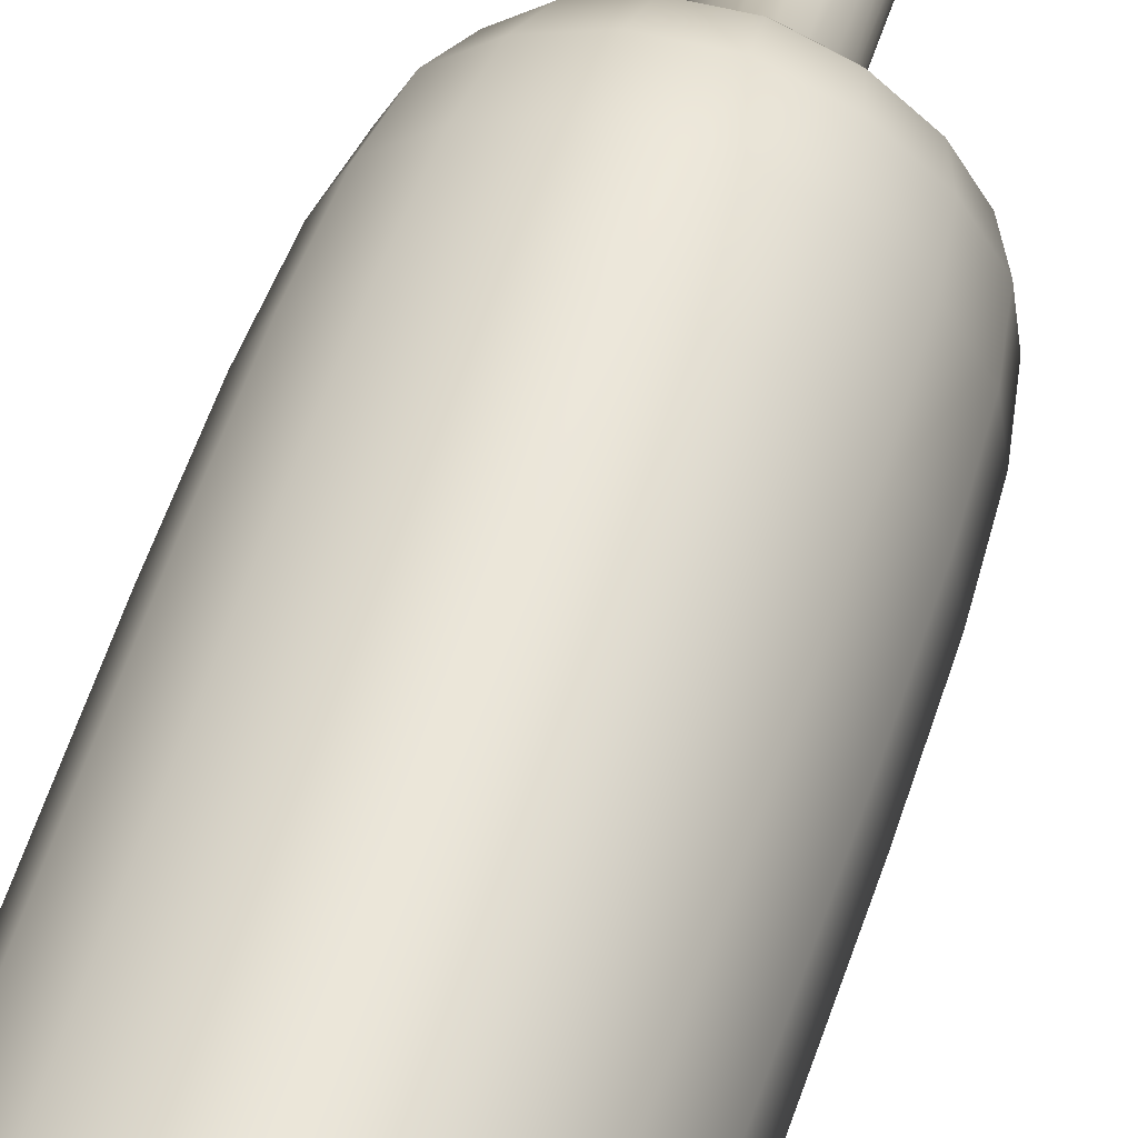
<metadata>
{"format":"obj","ext":"obj","renderer":"f3d","projection":"perspective","resolution":1024,"background":"white","views":[{"elev":57.4,"azim":-161.9,"up":"+Z"}]}
</metadata>
<code>
v -1.726 1.925 -2.185
v -1.725 1.925 -2.186
v -1.725 1.929 -2.186
v -1.726 1.929 -2.185
v -1.725 1.934 -2.186
v -1.726 1.934 -2.185
v -1.724 1.925 -2.188
v -1.724 1.929 -2.188
v -1.724 1.934 -2.188
v -1.728 1.929 -2.184
v -1.728 1.925 -2.184
v -1.73 1.929 -2.183
v -1.73 1.925 -2.183
v -1.728 1.934 -2.184
v -1.73 1.934 -2.183
v -1.728 1.923 -2.184
v -1.726 1.923 -2.185
v -1.728 1.921 -2.184
v -1.726 1.921 -2.185
v -1.73 1.923 -2.184
v -1.73 1.921 -2.184
v -1.725 1.923 -2.186
v -1.724 1.923 -2.188
v -1.725 1.921 -2.186
v -1.725 1.921 -2.188
v -1.733 1.925 -2.186
v -1.732 1.925 -2.184
v -1.732 1.929 -2.184
v -1.733 1.929 -2.186
v -1.732 1.934 -2.184
v -1.733 1.934 -2.186
v -1.734 1.929 -2.187
v -1.734 1.925 -2.187
v -1.734 1.929 -2.189
v -1.734 1.925 -2.189
v -1.734 1.934 -2.187
v -1.734 1.934 -2.189
v -1.734 1.923 -2.188
v -1.733 1.923 -2.186
v -1.734 1.921 -2.188
v -1.733 1.921 -2.186
v -1.734 1.923 -2.189
v -1.734 1.921 -2.189
v -1.732 1.923 -2.184
v -1.731 1.921 -2.185
v -1.732 1.925 -2.193
v -1.734 1.925 -2.191
v -1.734 1.929 -2.191
v -1.732 1.929 -2.193
v -1.734 1.934 -2.191
v -1.732 1.934 -2.193
v -1.73 1.929 -2.194
v -1.73 1.925 -2.194
v -1.728 1.929 -2.194
v -1.728 1.925 -2.194
v -1.73 1.934 -2.194
v -1.728 1.934 -2.194
v -1.73 1.923 -2.193
v -1.732 1.923 -2.193
v -1.73 1.921 -2.193
v -1.732 1.921 -2.192
v -1.728 1.923 -2.194
v -1.729 1.921 -2.193
v -1.733 1.923 -2.191
v -1.733 1.921 -2.191
v -1.725 1.925 -2.192
v -1.727 1.925 -2.193
v -1.727 1.929 -2.193
v -1.725 1.929 -2.192
v -1.727 1.934 -2.193
v -1.725 1.934 -2.192
v -1.724 1.929 -2.19
v -1.724 1.925 -2.19
v -1.724 1.934 -2.19
v -1.724 1.923 -2.19
v -1.725 1.923 -2.192
v -1.725 1.921 -2.19
v -1.726 1.921 -2.191
v -1.727 1.923 -2.193
v -1.727 1.921 -2.193
v -1.728 1.907 -2.189
v -1.729 1.907 -2.19
v -1.729 1.913 -2.19
v -1.728 1.913 -2.189
v -1.729 1.919 -2.19
v -1.728 1.919 -2.189
v -1.729 1.907 -2.19
v -1.729 1.913 -2.19
v -1.729 1.919 -2.19
v -1.728 1.913 -2.189
v -1.728 1.907 -2.189
v -1.728 1.913 -2.188
v -1.728 1.907 -2.188
v -1.728 1.919 -2.189
v -1.728 1.919 -2.188
v -1.728 1.9 -2.189
v -1.728 1.9 -2.189
v -1.728 1.894 -2.189
v -1.728 1.894 -2.189
v -1.728 1.9 -2.188
v -1.728 1.894 -2.188
v -1.729 1.9 -2.19
v -1.729 1.9 -2.19
v -1.729 1.894 -2.19
v -1.729 1.894 -2.19
v -1.729 1.962 -2.189
v -1.727 1.962 -2.19
v -1.729 1.962 -2.192
v -1.731 1.962 -2.191
v -1.73 1.962 -2.194
v -1.732 1.962 -2.193
v -1.725 1.962 -2.192
v -1.727 1.962 -2.193
v -1.728 1.962 -2.194
v -1.733 1.962 -2.189
v -1.731 1.962 -2.187
v -1.734 1.962 -2.187
v -1.733 1.962 -2.186
v -1.734 1.962 -2.191
v -1.734 1.962 -2.189
v -1.73 1.962 -2.185
v -1.728 1.962 -2.187
v -1.728 1.962 -2.184
v -1.726 1.962 -2.185
v -1.732 1.962 -2.184
v -1.73 1.962 -2.183
v -1.726 1.962 -2.188
v -1.724 1.962 -2.19
v -1.725 1.962 -2.186
v -1.724 1.962 -2.188
v -1.726 1.947 -2.185
v -1.725 1.947 -2.186
v -1.725 1.954 -2.186
v -1.726 1.954 -2.185
v -1.724 1.947 -2.188
v -1.724 1.954 -2.188
v -1.728 1.954 -2.184
v -1.728 1.947 -2.184
v -1.73 1.954 -2.183
v -1.73 1.947 -2.183
v -1.728 1.94 -2.184
v -1.726 1.94 -2.185
v -1.73 1.94 -2.183
v -1.725 1.94 -2.186
v -1.724 1.94 -2.188
v -1.733 1.947 -2.186
v -1.732 1.947 -2.184
v -1.732 1.954 -2.184
v -1.733 1.954 -2.186
v -1.734 1.954 -2.187
v -1.734 1.947 -2.187
v -1.734 1.954 -2.189
v -1.734 1.947 -2.189
v -1.734 1.94 -2.187
v -1.733 1.94 -2.186
v -1.734 1.94 -2.189
v -1.732 1.94 -2.184
v -1.732 1.947 -2.193
v -1.734 1.947 -2.191
v -1.734 1.954 -2.191
v -1.732 1.954 -2.193
v -1.73 1.954 -2.194
v -1.73 1.947 -2.194
v -1.728 1.954 -2.194
v -1.728 1.947 -2.194
v -1.73 1.94 -2.194
v -1.732 1.94 -2.193
v -1.728 1.94 -2.194
v -1.734 1.94 -2.191
v -1.725 1.947 -2.192
v -1.727 1.947 -2.193
v -1.727 1.954 -2.193
v -1.725 1.954 -2.192
v -1.724 1.954 -2.19
v -1.724 1.947 -2.19
v -1.724 1.94 -2.19
v -1.725 1.94 -2.192
v -1.727 1.94 -2.193
v -1.727 1.919 -2.186
v -1.728 1.919 -2.186
v -1.729 1.919 -2.186
v -1.728 1.919 -2.187
v -1.729 1.919 -2.187
v -1.728 1.919 -2.188
v -1.73 1.919 -2.185
v -1.73 1.919 -2.186
v -1.729 1.919 -2.187
v -1.727 1.919 -2.188
v -1.726 1.919 -2.187
v -1.727 1.919 -2.188
v -1.726 1.919 -2.188
v -1.728 1.919 -2.188
v -1.726 1.92 -2.187
v -1.727 1.92 -2.186
v -1.725 1.92 -2.188
v -1.728 1.92 -2.185
v -1.73 1.92 -2.185
v -1.732 1.919 -2.187
v -1.732 1.919 -2.188
v -1.731 1.919 -2.188
v -1.731 1.919 -2.187
v -1.73 1.919 -2.188
v -1.73 1.919 -2.188
v -1.732 1.919 -2.189
v -1.732 1.919 -2.189
v -1.731 1.919 -2.189
v -1.73 1.919 -2.187
v -1.731 1.919 -2.186
v -1.73 1.919 -2.188
v -1.731 1.92 -2.185
v -1.732 1.92 -2.186
v -1.733 1.92 -2.188
v -1.733 1.92 -2.189
v -1.731 1.919 -2.191
v -1.73 1.919 -2.192
v -1.73 1.919 -2.191
v -1.731 1.919 -2.19
v -1.73 1.919 -2.19
v -1.73 1.919 -2.19
v -1.729 1.919 -2.192
v -1.729 1.919 -2.191
v -1.731 1.919 -2.19
v -1.732 1.919 -2.19
v -1.73 1.919 -2.189
v -1.733 1.92 -2.191
v -1.732 1.92 -2.192
v -1.73 1.92 -2.193
v -1.729 1.92 -2.193
v -1.727 1.919 -2.191
v -1.726 1.919 -2.189
v -1.727 1.919 -2.189
v -1.727 1.919 -2.19
v -1.728 1.919 -2.191
v -1.728 1.919 -2.191
v -1.727 1.92 -2.192
v -1.726 1.92 -2.191
v -1.725 1.92 -2.19
v -1.73 1.907 -2.19
v -1.73 1.907 -2.189
v -1.73 1.913 -2.189
v -1.73 1.913 -2.19
v -1.731 1.907 -2.189
v -1.731 1.913 -2.189
v -1.73 1.913 -2.19
v -1.73 1.907 -2.19
v -1.73 1.9 -2.19
v -1.73 1.9 -2.19
v -1.73 1.894 -2.19
v -1.73 1.894 -2.19
v -1.73 1.9 -2.189
v -1.731 1.9 -2.189
v -1.73 1.894 -2.189
v -1.731 1.894 -2.189
v -1.73 1.907 -2.188
v -1.73 1.907 -2.188
v -1.73 1.913 -2.188
v -1.73 1.913 -2.188
v -1.729 1.907 -2.187
v -1.729 1.913 -2.187
v -1.73 1.913 -2.188
v -1.73 1.907 -2.188
v -1.73 1.9 -2.188
v -1.73 1.9 -2.188
v -1.73 1.894 -2.188
v -1.73 1.894 -2.188
v -1.73 1.9 -2.188
v -1.729 1.9 -2.187
v -1.73 1.894 -2.188
v -1.729 1.894 -2.187
v -1.728 1.907 -2.188
v -1.728 1.907 -2.188
v -1.728 1.913 -2.188
v -1.728 1.913 -2.188
v -1.729 1.913 -2.187
v -1.729 1.907 -2.187
v -1.729 1.9 -2.187
v -1.728 1.9 -2.188
v -1.729 1.894 -2.187
v -1.728 1.894 -2.188
v -1.728 1.9 -2.188
v -1.728 1.894 -2.188
v -1.729 1.891 -2.189
v -1.728 1.891 -2.188
v -1.729 1.891 -2.187
v -1.73 1.891 -2.188
v -1.731 1.891 -2.186
v -1.731 1.891 -2.187
v -1.728 1.891 -2.186
v -1.729 1.891 -2.186
v -1.73 1.891 -2.186
v -1.731 1.891 -2.189
v -1.73 1.891 -2.19
v -1.732 1.891 -2.19
v -1.731 1.891 -2.191
v -1.732 1.891 -2.188
v -1.732 1.891 -2.189
v -1.729 1.891 -2.19
v -1.728 1.891 -2.19
v -1.728 1.891 -2.191
v -1.727 1.891 -2.19
v -1.73 1.891 -2.191
v -1.729 1.891 -2.192
v -1.727 1.891 -2.188
v -1.727 1.891 -2.187
v -1.726 1.891 -2.189
v -1.726 1.891 -2.188
v -1.727 1.893 -2.19
v -1.728 1.893 -2.191
v -1.728 1.893 -2.191
v -1.727 1.893 -2.19
v -1.728 1.894 -2.191
v -1.727 1.894 -2.19
v -1.729 1.893 -2.192
v -1.729 1.893 -2.192
v -1.729 1.894 -2.192
v -1.726 1.893 -2.189
v -1.726 1.893 -2.189
v -1.726 1.893 -2.188
v -1.726 1.893 -2.188
v -1.726 1.894 -2.189
v -1.726 1.894 -2.188
v -1.726 1.892 -2.189
v -1.727 1.892 -2.19
v -1.726 1.892 -2.188
v -1.728 1.892 -2.191
v -1.729 1.892 -2.192
v -1.731 1.893 -2.191
v -1.732 1.893 -2.19
v -1.732 1.893 -2.19
v -1.731 1.893 -2.191
v -1.732 1.894 -2.19
v -1.731 1.894 -2.191
v -1.732 1.893 -2.189
v -1.732 1.893 -2.189
v -1.732 1.894 -2.189
v -1.73 1.893 -2.191
v -1.73 1.893 -2.191
v -1.73 1.894 -2.191
v -1.73 1.892 -2.191
v -1.731 1.892 -2.191
v -1.732 1.892 -2.19
v -1.732 1.892 -2.189
v -1.731 1.893 -2.187
v -1.731 1.893 -2.186
v -1.731 1.893 -2.186
v -1.731 1.893 -2.187
v -1.731 1.894 -2.186
v -1.731 1.894 -2.187
v -1.73 1.893 -2.186
v -1.73 1.893 -2.186
v -1.73 1.894 -2.186
v -1.732 1.893 -2.188
v -1.732 1.893 -2.188
v -1.732 1.894 -2.188
v -1.732 1.892 -2.188
v -1.731 1.892 -2.187
v -1.731 1.892 -2.186
v -1.73 1.892 -2.186
v -1.728 1.893 -2.186
v -1.727 1.893 -2.187
v -1.727 1.893 -2.187
v -1.728 1.893 -2.186
v -1.727 1.894 -2.187
v -1.728 1.894 -2.186
v -1.729 1.893 -2.186
v -1.729 1.893 -2.186
v -1.729 1.894 -2.186
v -1.729 1.892 -2.186
v -1.728 1.892 -2.186
v -1.727 1.892 -2.187
v -1.728 1.894 -2.19
v -1.728 1.894 -2.19
v -1.728 1.894 -2.19
v -1.728 1.894 -2.19
v -1.729 1.894 -2.191
v -1.729 1.894 -2.19
v -1.728 1.894 -2.189
v -1.727 1.894 -2.189
v -1.727 1.894 -2.188
v -1.727 1.894 -2.188
v -1.727 1.894 -2.189
v -1.727 1.894 -2.19
v -1.727 1.894 -2.188
v -1.728 1.894 -2.191
v -1.729 1.894 -2.191
v -1.73 1.894 -2.19
v -1.731 1.894 -2.19
v -1.731 1.894 -2.19
v -1.73 1.894 -2.19
v -1.731 1.894 -2.189
v -1.731 1.894 -2.189
v -1.73 1.894 -2.19
v -1.73 1.894 -2.191
v -1.73 1.894 -2.191
v -1.731 1.894 -2.191
v -1.731 1.894 -2.19
v -1.732 1.894 -2.189
v -1.731 1.894 -2.187
v -1.73 1.894 -2.187
v -1.73 1.894 -2.187
v -1.731 1.894 -2.188
v -1.729 1.894 -2.187
v -1.729 1.894 -2.187
v -1.731 1.894 -2.188
v -1.731 1.894 -2.188
v -1.732 1.894 -2.188
v -1.731 1.894 -2.187
v -1.73 1.894 -2.187
v -1.73 1.894 -2.186
v -1.728 1.894 -2.187
v -1.727 1.894 -2.188
v -1.728 1.894 -2.188
v -1.728 1.894 -2.187
v -1.729 1.894 -2.187
v -1.729 1.894 -2.187
v -1.729 1.894 -2.186
v -1.728 1.894 -2.187
v -1.727 1.894 -2.187
f 1 2 3
f 1 3 4
f 4 3 5
f 4 5 6
f 2 7 8
f 2 8 3
f 3 8 9
f 3 9 5
f 1 4 10
f 1 10 11
f 11 10 12
f 11 12 13
f 4 6 14
f 4 14 10
f 10 14 15
f 10 15 12
f 1 11 16
f 1 16 17
f 17 16 18
f 17 18 19
f 11 13 20
f 11 20 16
f 16 20 21
f 16 21 18
f 1 17 22
f 1 22 2
f 2 22 23
f 2 23 7
f 17 19 24
f 17 24 22
f 22 24 25
f 22 25 23
f 26 27 28
f 26 28 29
f 29 28 30
f 29 30 31
f 27 13 12
f 27 12 28
f 28 12 15
f 28 15 30
f 26 29 32
f 26 32 33
f 33 32 34
f 33 34 35
f 29 31 36
f 29 36 32
f 32 36 37
f 32 37 34
f 26 33 38
f 26 38 39
f 39 38 40
f 39 40 41
f 33 35 42
f 33 42 38
f 38 42 43
f 38 43 40
f 26 39 44
f 26 44 27
f 27 44 20
f 27 20 13
f 39 41 45
f 39 45 44
f 44 45 21
f 44 21 20
f 46 47 48
f 46 48 49
f 49 48 50
f 49 50 51
f 47 35 34
f 47 34 48
f 48 34 37
f 48 37 50
f 46 49 52
f 46 52 53
f 53 52 54
f 53 54 55
f 49 51 56
f 49 56 52
f 52 56 57
f 52 57 54
f 46 53 58
f 46 58 59
f 59 58 60
f 59 60 61
f 53 55 62
f 53 62 58
f 58 62 63
f 58 63 60
f 46 59 64
f 46 64 47
f 47 64 42
f 47 42 35
f 59 61 65
f 59 65 64
f 64 65 43
f 64 43 42
f 66 67 68
f 66 68 69
f 69 68 70
f 69 70 71
f 67 55 54
f 67 54 68
f 68 54 57
f 68 57 70
f 66 69 72
f 66 72 73
f 73 72 8
f 73 8 7
f 69 71 74
f 69 74 72
f 72 74 9
f 72 9 8
f 66 73 75
f 66 75 76
f 76 75 77
f 76 77 78
f 73 7 23
f 73 23 75
f 75 23 25
f 75 25 77
f 66 76 79
f 66 79 67
f 67 79 62
f 67 62 55
f 76 78 80
f 76 80 79
f 79 80 63
f 79 63 62
f 81 82 83
f 81 83 84
f 84 83 85
f 84 85 86
f 82 87 88
f 82 88 83
f 83 88 89
f 83 89 85
f 81 84 90
f 81 90 91
f 91 90 92
f 91 92 93
f 84 86 94
f 84 94 90
f 90 94 95
f 90 95 92
f 81 91 96
f 81 96 97
f 97 96 98
f 97 98 99
f 91 93 100
f 91 100 96
f 96 100 101
f 96 101 98
f 81 97 102
f 81 102 82
f 82 102 103
f 82 103 87
f 97 99 104
f 97 104 102
f 102 104 105
f 102 105 103
f 106 107 108
f 106 108 109
f 109 108 110
f 109 110 111
f 107 112 113
f 107 113 108
f 108 113 114
f 108 114 110
f 106 109 115
f 106 115 116
f 116 115 117
f 116 117 118
f 109 111 119
f 109 119 115
f 115 119 120
f 115 120 117
f 106 116 121
f 106 121 122
f 122 121 123
f 122 123 124
f 116 118 125
f 116 125 121
f 121 125 126
f 121 126 123
f 106 122 127
f 106 127 107
f 107 127 128
f 107 128 112
f 122 124 129
f 122 129 127
f 127 129 130
f 127 130 128
f 131 132 133
f 131 133 134
f 134 133 129
f 134 129 124
f 132 135 136
f 132 136 133
f 133 136 130
f 133 130 129
f 131 134 137
f 131 137 138
f 138 137 139
f 138 139 140
f 134 124 123
f 134 123 137
f 137 123 126
f 137 126 139
f 131 138 141
f 131 141 142
f 142 141 14
f 142 14 6
f 138 140 143
f 138 143 141
f 141 143 15
f 141 15 14
f 131 142 144
f 131 144 132
f 132 144 145
f 132 145 135
f 142 6 5
f 142 5 144
f 144 5 9
f 144 9 145
f 146 147 148
f 146 148 149
f 149 148 125
f 149 125 118
f 147 140 139
f 147 139 148
f 148 139 126
f 148 126 125
f 146 149 150
f 146 150 151
f 151 150 152
f 151 152 153
f 149 118 117
f 149 117 150
f 150 117 120
f 150 120 152
f 146 151 154
f 146 154 155
f 155 154 36
f 155 36 31
f 151 153 156
f 151 156 154
f 154 156 37
f 154 37 36
f 146 155 157
f 146 157 147
f 147 157 143
f 147 143 140
f 155 31 30
f 155 30 157
f 157 30 15
f 157 15 143
f 158 159 160
f 158 160 161
f 161 160 119
f 161 119 111
f 159 153 152
f 159 152 160
f 160 152 120
f 160 120 119
f 158 161 162
f 158 162 163
f 163 162 164
f 163 164 165
f 161 111 110
f 161 110 162
f 162 110 114
f 162 114 164
f 158 163 166
f 158 166 167
f 167 166 56
f 167 56 51
f 163 165 168
f 163 168 166
f 166 168 57
f 166 57 56
f 158 167 169
f 158 169 159
f 159 169 156
f 159 156 153
f 167 51 50
f 167 50 169
f 169 50 37
f 169 37 156
f 170 171 172
f 170 172 173
f 173 172 113
f 173 113 112
f 171 165 164
f 171 164 172
f 172 164 114
f 172 114 113
f 170 173 174
f 170 174 175
f 175 174 136
f 175 136 135
f 173 112 128
f 173 128 174
f 174 128 130
f 174 130 136
f 170 175 176
f 170 176 177
f 177 176 74
f 177 74 71
f 175 135 145
f 175 145 176
f 176 145 9
f 176 9 74
f 170 177 178
f 170 178 171
f 171 178 168
f 171 168 165
f 177 71 70
f 177 70 178
f 178 70 57
f 178 57 168
f 179 180 181
f 179 181 182
f 182 181 183
f 182 183 184
f 180 185 186
f 180 186 181
f 181 186 187
f 181 187 183
f 179 182 188
f 179 188 189
f 189 188 190
f 189 190 191
f 182 184 192
f 182 192 188
f 188 192 95
f 188 95 190
f 179 189 193
f 179 193 194
f 194 193 24
f 194 24 19
f 189 191 195
f 189 195 193
f 193 195 25
f 193 25 24
f 179 194 196
f 179 196 180
f 180 196 197
f 180 197 185
f 194 19 18
f 194 18 196
f 196 18 21
f 196 21 197
f 198 199 200
f 198 200 201
f 201 200 202
f 201 202 203
f 199 204 205
f 199 205 200
f 200 205 206
f 200 206 202
f 198 201 207
f 198 207 208
f 208 207 186
f 208 186 185
f 201 203 209
f 201 209 207
f 207 209 187
f 207 187 186
f 198 208 210
f 198 210 211
f 211 210 45
f 211 45 41
f 208 185 197
f 208 197 210
f 210 197 21
f 210 21 45
f 198 211 212
f 198 212 199
f 199 212 213
f 199 213 204
f 211 41 40
f 211 40 212
f 212 40 43
f 212 43 213
f 214 215 216
f 214 216 217
f 217 216 218
f 217 218 219
f 215 220 221
f 215 221 216
f 216 221 89
f 216 89 218
f 214 217 222
f 214 222 223
f 223 222 205
f 223 205 204
f 217 219 224
f 217 224 222
f 222 224 206
f 222 206 205
f 214 223 225
f 214 225 226
f 226 225 65
f 226 65 61
f 223 204 213
f 223 213 225
f 225 213 43
f 225 43 65
f 214 226 227
f 214 227 215
f 215 227 228
f 215 228 220
f 226 61 60
f 226 60 227
f 227 60 63
f 227 63 228
f 229 230 231
f 229 231 232
f 232 231 94
f 232 94 86
f 230 191 190
f 230 190 231
f 231 190 95
f 231 95 94
f 229 232 233
f 229 233 234
f 234 233 221
f 234 221 220
f 232 86 85
f 232 85 233
f 233 85 89
f 233 89 221
f 229 234 235
f 229 235 236
f 236 235 80
f 236 80 78
f 234 220 228
f 234 228 235
f 235 228 63
f 235 63 80
f 229 236 237
f 229 237 230
f 230 237 195
f 230 195 191
f 236 78 77
f 236 77 237
f 237 77 25
f 237 25 195
f 238 239 240
f 238 240 241
f 241 240 224
f 241 224 219
f 239 242 243
f 239 243 240
f 240 243 206
f 240 206 224
f 238 241 244
f 238 244 245
f 245 244 88
f 245 88 87
f 241 219 218
f 241 218 244
f 244 218 89
f 244 89 88
f 238 245 246
f 238 246 247
f 247 246 248
f 247 248 249
f 245 87 103
f 245 103 246
f 246 103 105
f 246 105 248
f 238 247 250
f 238 250 239
f 239 250 251
f 239 251 242
f 247 249 252
f 247 252 250
f 250 252 253
f 250 253 251
f 254 255 256
f 254 256 257
f 257 256 209
f 257 209 203
f 255 258 259
f 255 259 256
f 256 259 187
f 256 187 209
f 254 257 260
f 254 260 261
f 261 260 243
f 261 243 242
f 257 203 202
f 257 202 260
f 260 202 206
f 260 206 243
f 254 261 262
f 254 262 263
f 263 262 264
f 263 264 265
f 261 242 251
f 261 251 262
f 262 251 253
f 262 253 264
f 254 263 266
f 254 266 255
f 255 266 267
f 255 267 258
f 263 265 268
f 263 268 266
f 266 268 269
f 266 269 267
f 270 271 272
f 270 272 273
f 273 272 192
f 273 192 184
f 271 93 92
f 271 92 272
f 272 92 95
f 272 95 192
f 270 273 274
f 270 274 275
f 275 274 259
f 275 259 258
f 273 184 183
f 273 183 274
f 274 183 187
f 274 187 259
f 270 275 276
f 270 276 277
f 277 276 278
f 277 278 279
f 275 258 267
f 275 267 276
f 276 267 269
f 276 269 278
f 270 277 280
f 270 280 271
f 271 280 100
f 271 100 93
f 277 279 281
f 277 281 280
f 280 281 101
f 280 101 100
f 282 283 284
f 282 284 285
f 285 284 286
f 285 286 287
f 283 288 289
f 283 289 284
f 284 289 290
f 284 290 286
f 282 285 291
f 282 291 292
f 292 291 293
f 292 293 294
f 285 287 295
f 285 295 291
f 291 295 296
f 291 296 293
f 282 292 297
f 282 297 298
f 298 297 299
f 298 299 300
f 292 294 301
f 292 301 297
f 297 301 302
f 297 302 299
f 282 298 303
f 282 303 283
f 283 303 304
f 283 304 288
f 298 300 305
f 298 305 303
f 303 305 306
f 303 306 304
f 307 308 309
f 307 309 310
f 310 309 311
f 310 311 312
f 308 313 314
f 308 314 309
f 309 314 315
f 309 315 311
f 307 310 316
f 307 316 317
f 317 316 318
f 317 318 319
f 310 312 320
f 310 320 316
f 316 320 321
f 316 321 318
f 307 317 322
f 307 322 323
f 323 322 305
f 323 305 300
f 317 319 324
f 317 324 322
f 322 324 306
f 322 306 305
f 307 323 325
f 307 325 308
f 308 325 326
f 308 326 313
f 323 300 299
f 323 299 325
f 325 299 302
f 325 302 326
f 327 328 329
f 327 329 330
f 330 329 331
f 330 331 332
f 328 333 334
f 328 334 329
f 329 334 335
f 329 335 331
f 327 330 336
f 327 336 337
f 337 336 314
f 337 314 313
f 330 332 338
f 330 338 336
f 336 338 315
f 336 315 314
f 327 337 339
f 327 339 340
f 340 339 301
f 340 301 294
f 337 313 326
f 337 326 339
f 339 326 302
f 339 302 301
f 327 340 341
f 327 341 328
f 328 341 342
f 328 342 333
f 340 294 293
f 340 293 341
f 341 293 296
f 341 296 342
f 343 344 345
f 343 345 346
f 346 345 347
f 346 347 348
f 344 349 350
f 344 350 345
f 345 350 351
f 345 351 347
f 343 346 352
f 343 352 353
f 353 352 334
f 353 334 333
f 346 348 354
f 346 354 352
f 352 354 335
f 352 335 334
f 343 353 355
f 343 355 356
f 356 355 295
f 356 295 287
f 353 333 342
f 353 342 355
f 355 342 296
f 355 296 295
f 343 356 357
f 343 357 344
f 344 357 358
f 344 358 349
f 356 287 286
f 356 286 357
f 357 286 290
f 357 290 358
f 359 360 361
f 359 361 362
f 362 361 363
f 362 363 364
f 360 319 318
f 360 318 361
f 361 318 321
f 361 321 363
f 359 362 365
f 359 365 366
f 366 365 350
f 366 350 349
f 362 364 367
f 362 367 365
f 365 367 351
f 365 351 350
f 359 366 368
f 359 368 369
f 369 368 289
f 369 289 288
f 366 349 358
f 366 358 368
f 368 358 290
f 368 290 289
f 359 369 370
f 359 370 360
f 360 370 324
f 360 324 319
f 369 288 304
f 369 304 370
f 370 304 306
f 370 306 324
f 371 372 373
f 371 373 374
f 374 373 104
f 374 104 99
f 372 375 376
f 372 376 373
f 373 376 105
f 373 105 104
f 371 374 377
f 371 377 378
f 378 377 379
f 378 379 380
f 374 99 98
f 374 98 377
f 377 98 101
f 377 101 379
f 371 378 381
f 371 381 382
f 382 381 320
f 382 320 312
f 378 380 383
f 378 383 381
f 381 383 321
f 381 321 320
f 371 382 384
f 371 384 372
f 372 384 385
f 372 385 375
f 382 312 311
f 382 311 384
f 384 311 315
f 384 315 385
f 386 387 388
f 386 388 389
f 389 388 252
f 389 252 249
f 387 390 391
f 387 391 388
f 388 391 253
f 388 253 252
f 386 389 392
f 386 392 393
f 393 392 376
f 393 376 375
f 389 249 248
f 389 248 392
f 392 248 105
f 392 105 376
f 386 393 394
f 386 394 395
f 395 394 338
f 395 338 332
f 393 375 385
f 393 385 394
f 394 385 315
f 394 315 338
f 386 395 396
f 386 396 387
f 387 396 397
f 387 397 390
f 395 332 331
f 395 331 396
f 396 331 335
f 396 335 397
f 398 399 400
f 398 400 401
f 401 400 268
f 401 268 265
f 399 402 403
f 399 403 400
f 400 403 269
f 400 269 268
f 398 401 404
f 398 404 405
f 405 404 391
f 405 391 390
f 401 265 264
f 401 264 404
f 404 264 253
f 404 253 391
f 398 405 406
f 398 406 407
f 407 406 354
f 407 354 348
f 405 390 397
f 405 397 406
f 406 397 335
f 406 335 354
f 398 407 408
f 398 408 399
f 399 408 409
f 399 409 402
f 407 348 347
f 407 347 408
f 408 347 351
f 408 351 409
f 410 411 412
f 410 412 413
f 413 412 281
f 413 281 279
f 411 380 379
f 411 379 412
f 412 379 101
f 412 101 281
f 410 413 414
f 410 414 415
f 415 414 403
f 415 403 402
f 413 279 278
f 413 278 414
f 414 278 269
f 414 269 403
f 410 415 416
f 410 416 417
f 417 416 367
f 417 367 364
f 415 402 409
f 415 409 416
f 416 409 351
f 416 351 367
f 410 417 418
f 410 418 411
f 411 418 383
f 411 383 380
f 417 364 363
f 417 363 418
f 418 363 321
f 418 321 383

</code>
